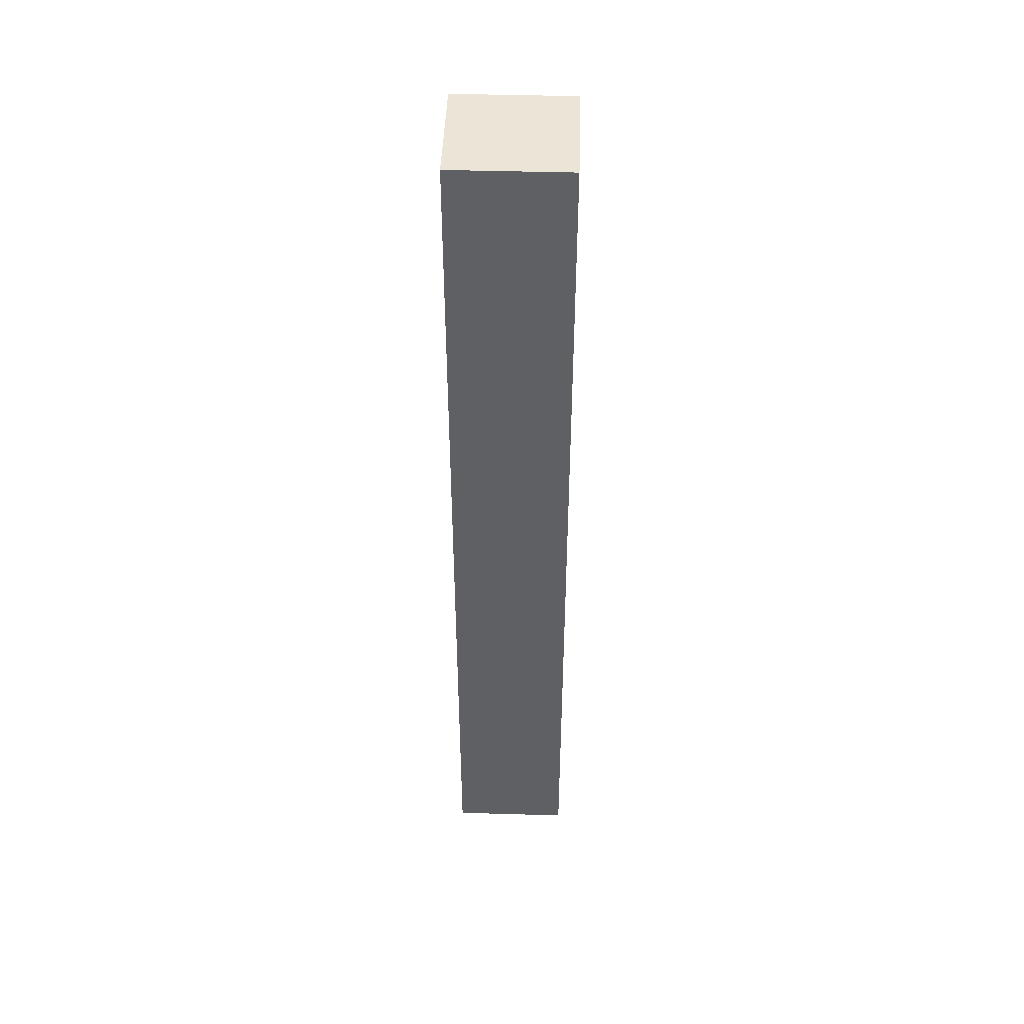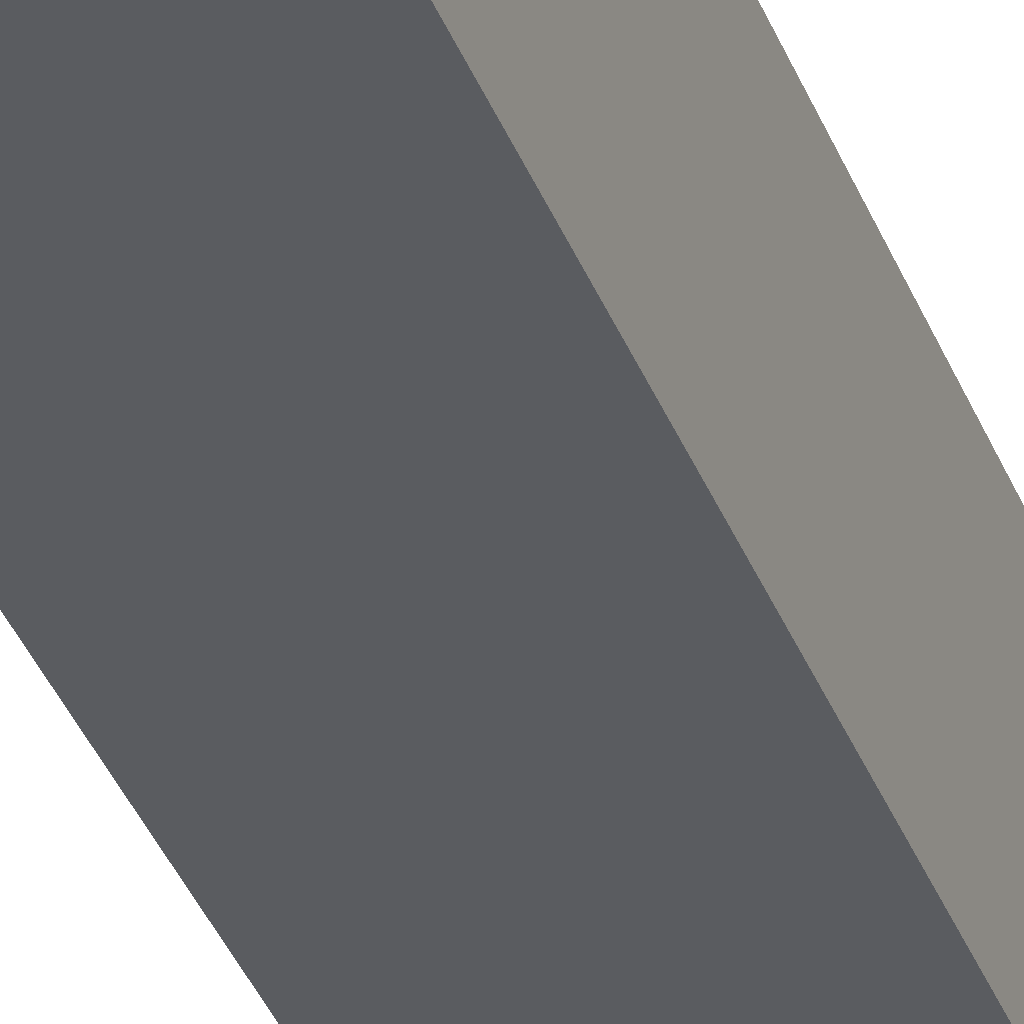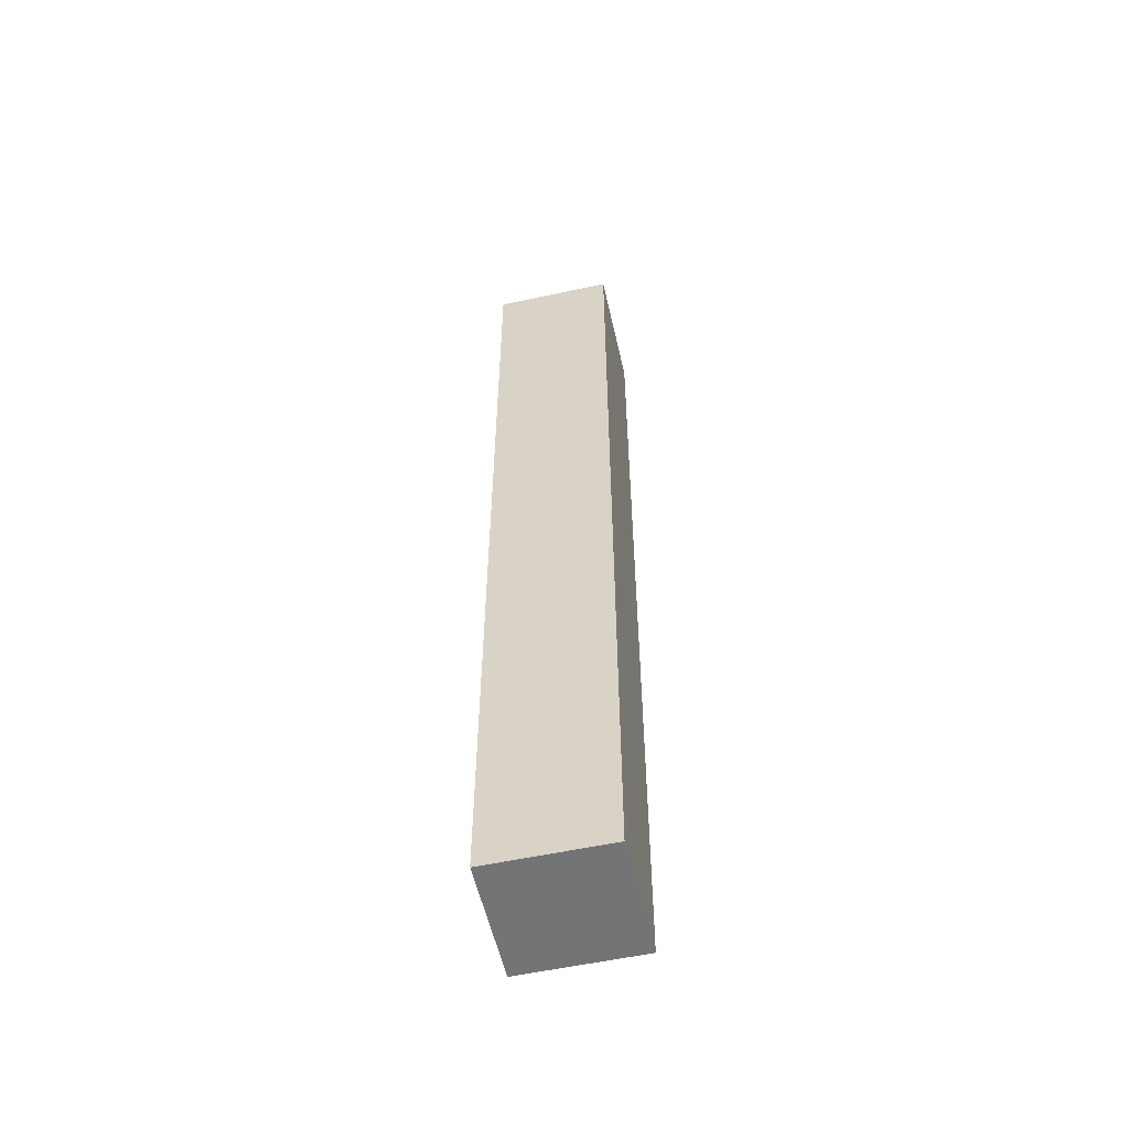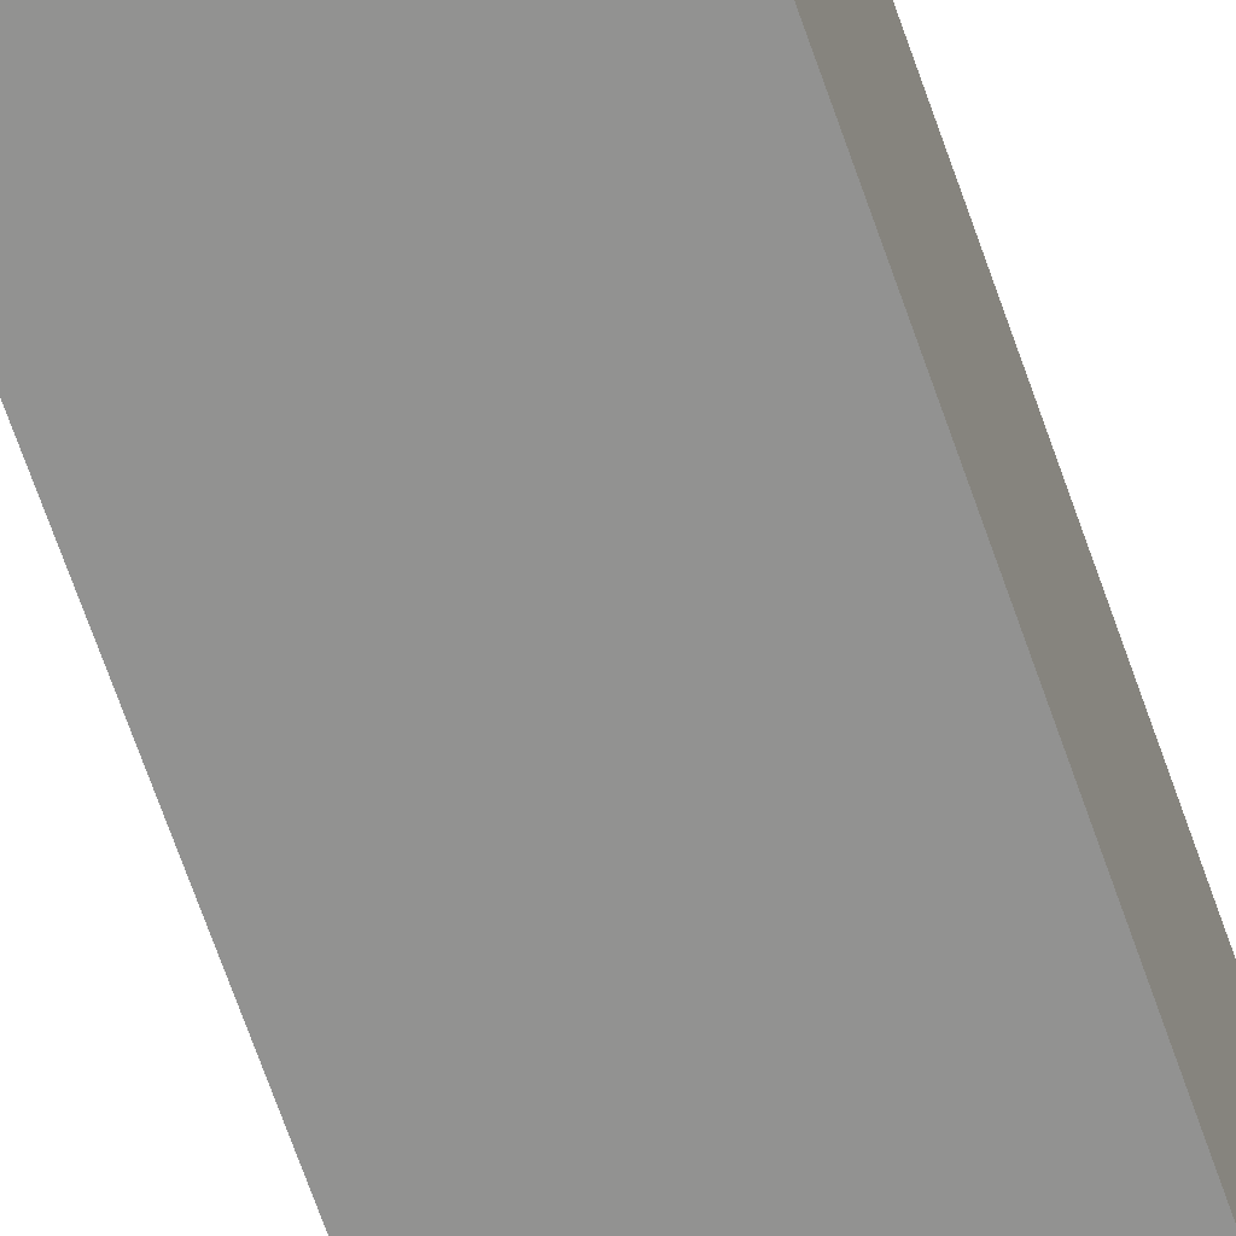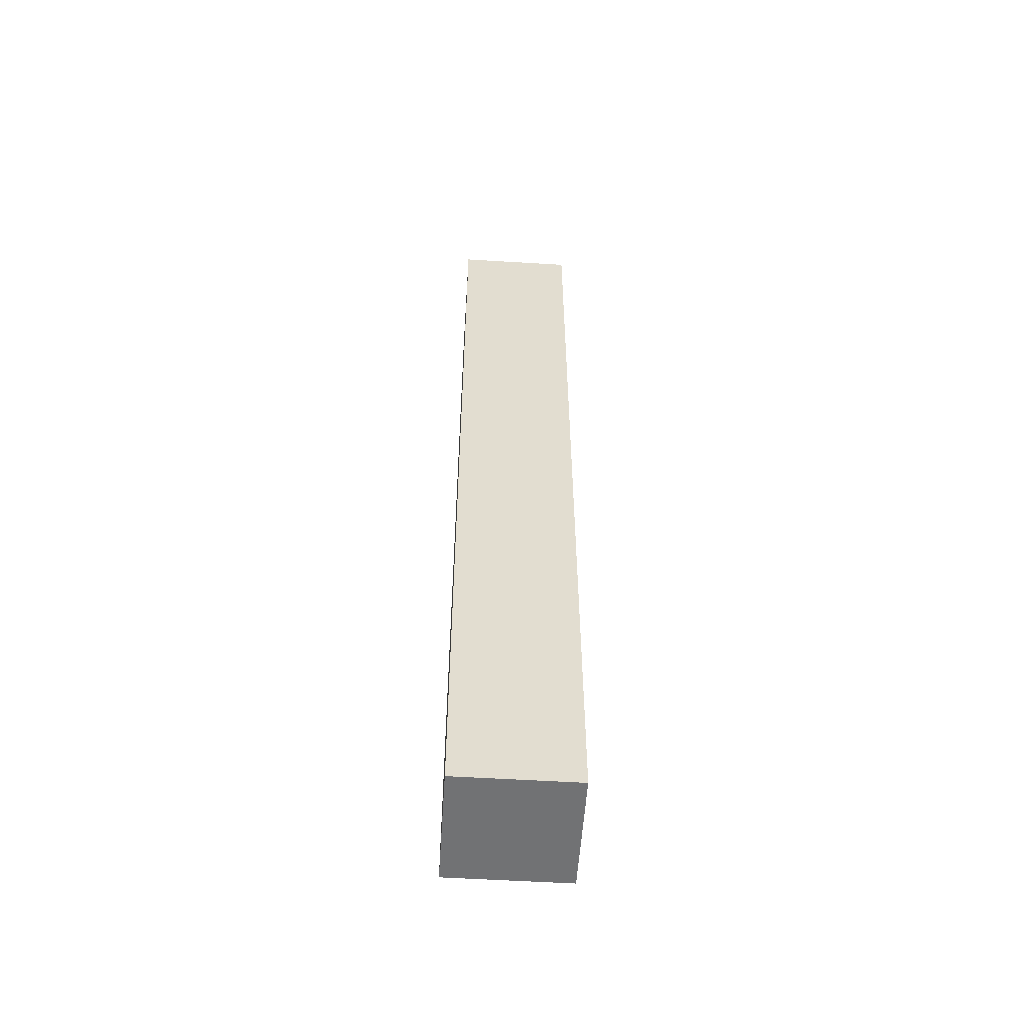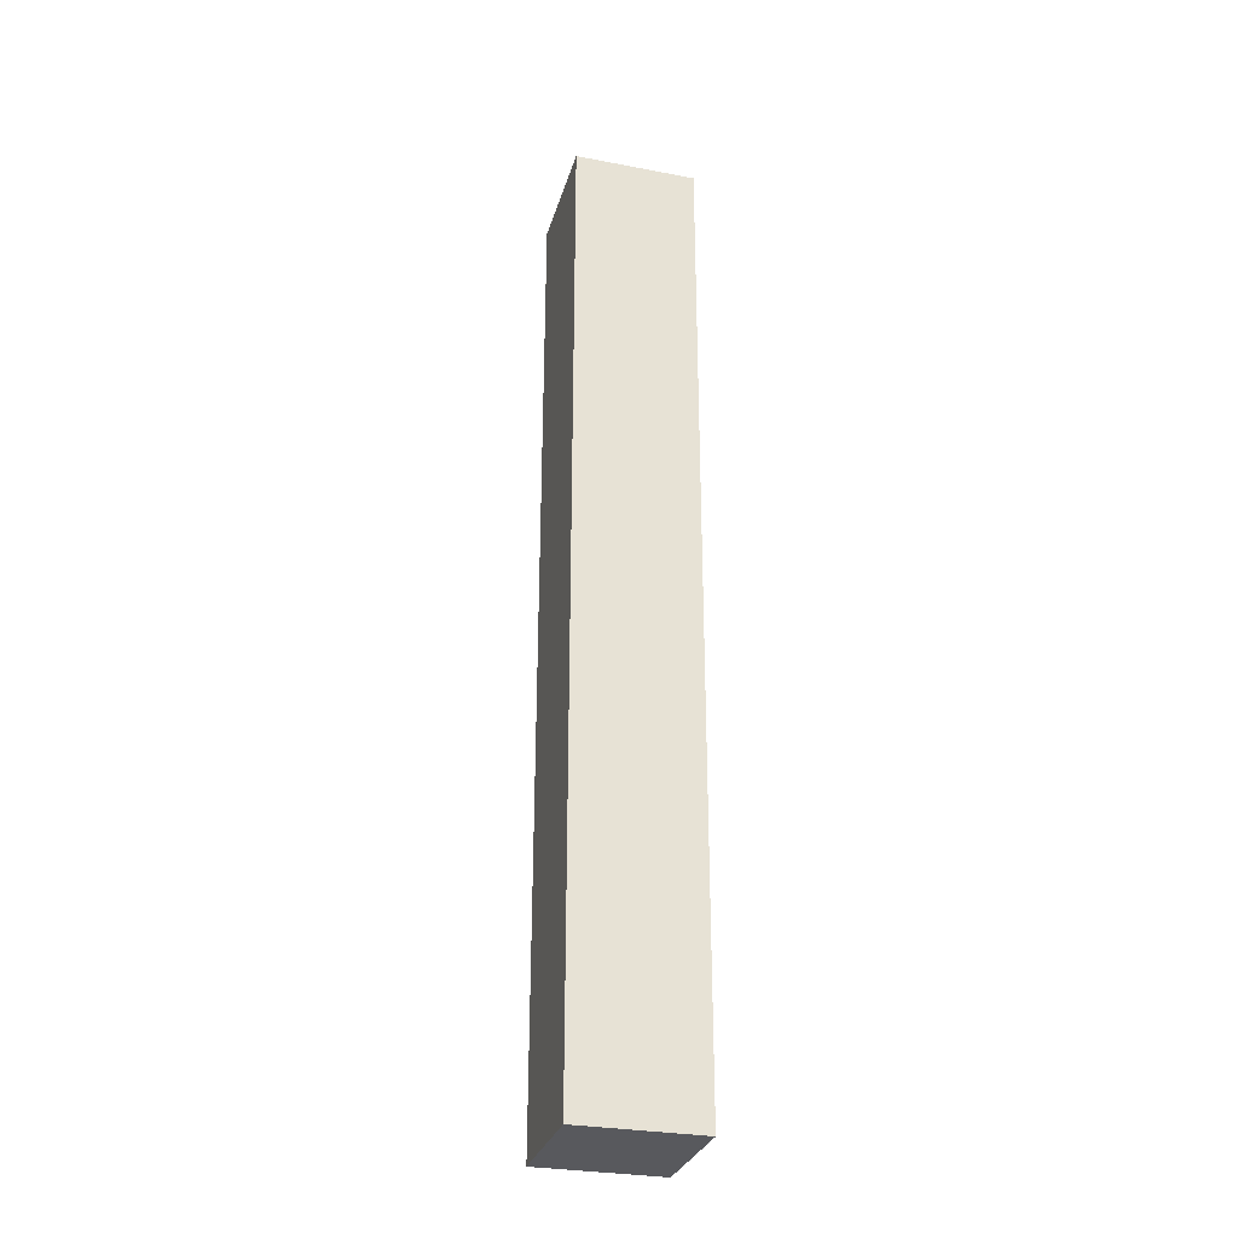
<metadata>
{"format":"obj","ext":"obj","renderer":"f3d","projection":"perspective","resolution":1024,"background":"white","views":[{"elev":45.6,"azim":-178.1,"up":"+Y"},{"elev":-34.0,"azim":-161.6,"up":"+Z"},{"elev":-56.1,"azim":12.8,"up":"+Y"},{"elev":-66.3,"azim":-161.1,"up":"+Z"},{"elev":-55.4,"azim":-3.7,"up":"+Y"},{"elev":-30.0,"azim":164.5,"up":"+Y"}]}
</metadata>
<code>
o Cube.5121_0046
v 0.1875 0.573 2.398
v 0.1875 0.573 2.384
v 0.2025 0.573 2.398
v 0.2025 0.573 2.384
v 0.1875 0.693 2.398
v 0.1875 0.693 2.384
v 0.2025 0.693 2.398
v 0.2025 0.693 2.384
f 3 5 1
f 2 3 1
f 6 7 8
f 2 8 4
f 4 7 3
f 1 6 2
f 3 7 5
f 2 4 3
f 6 5 7
f 2 6 8
f 4 8 7
f 1 5 6

</code>
